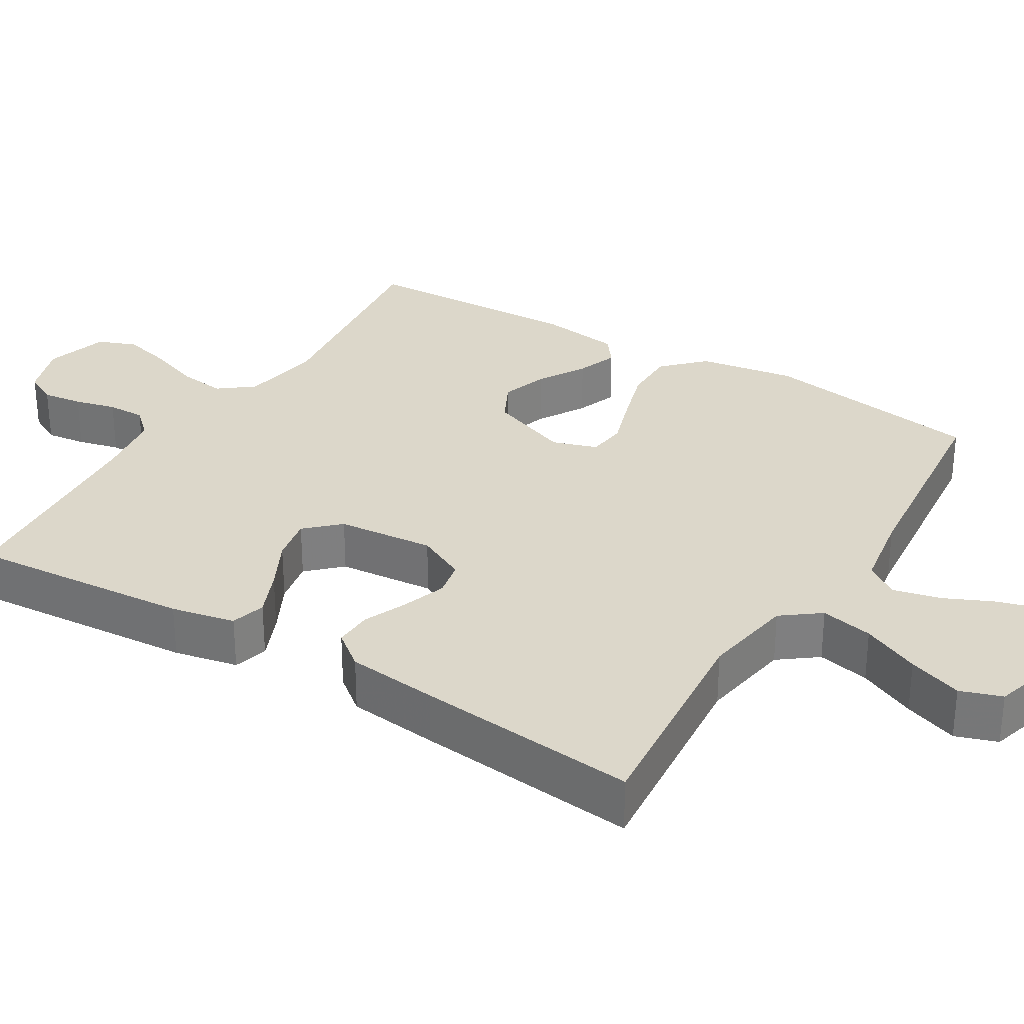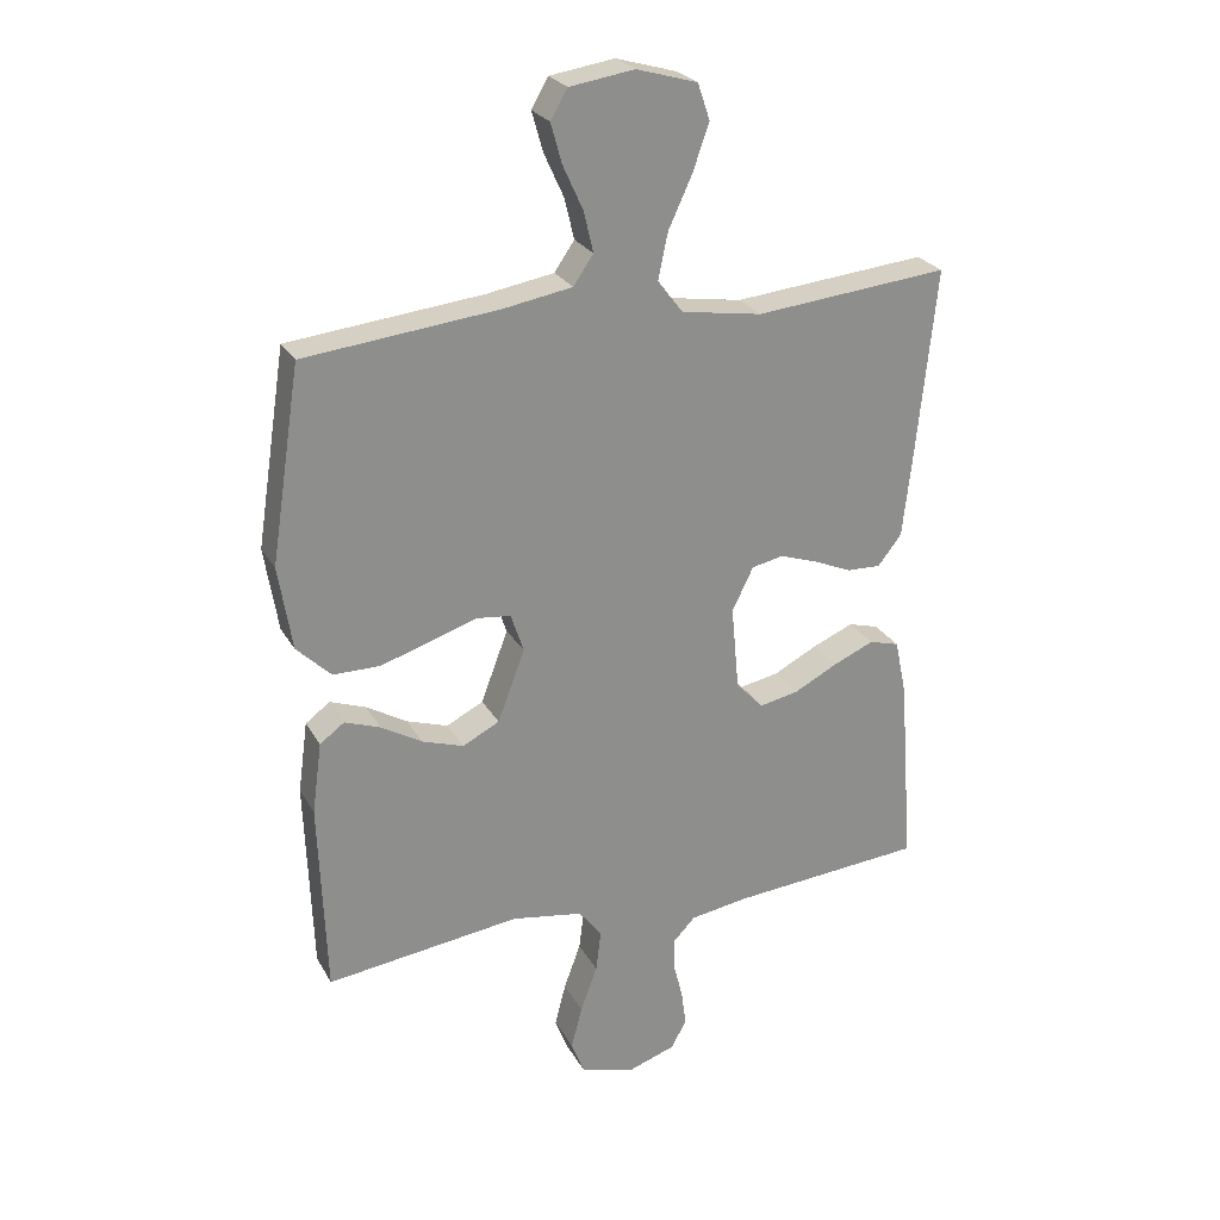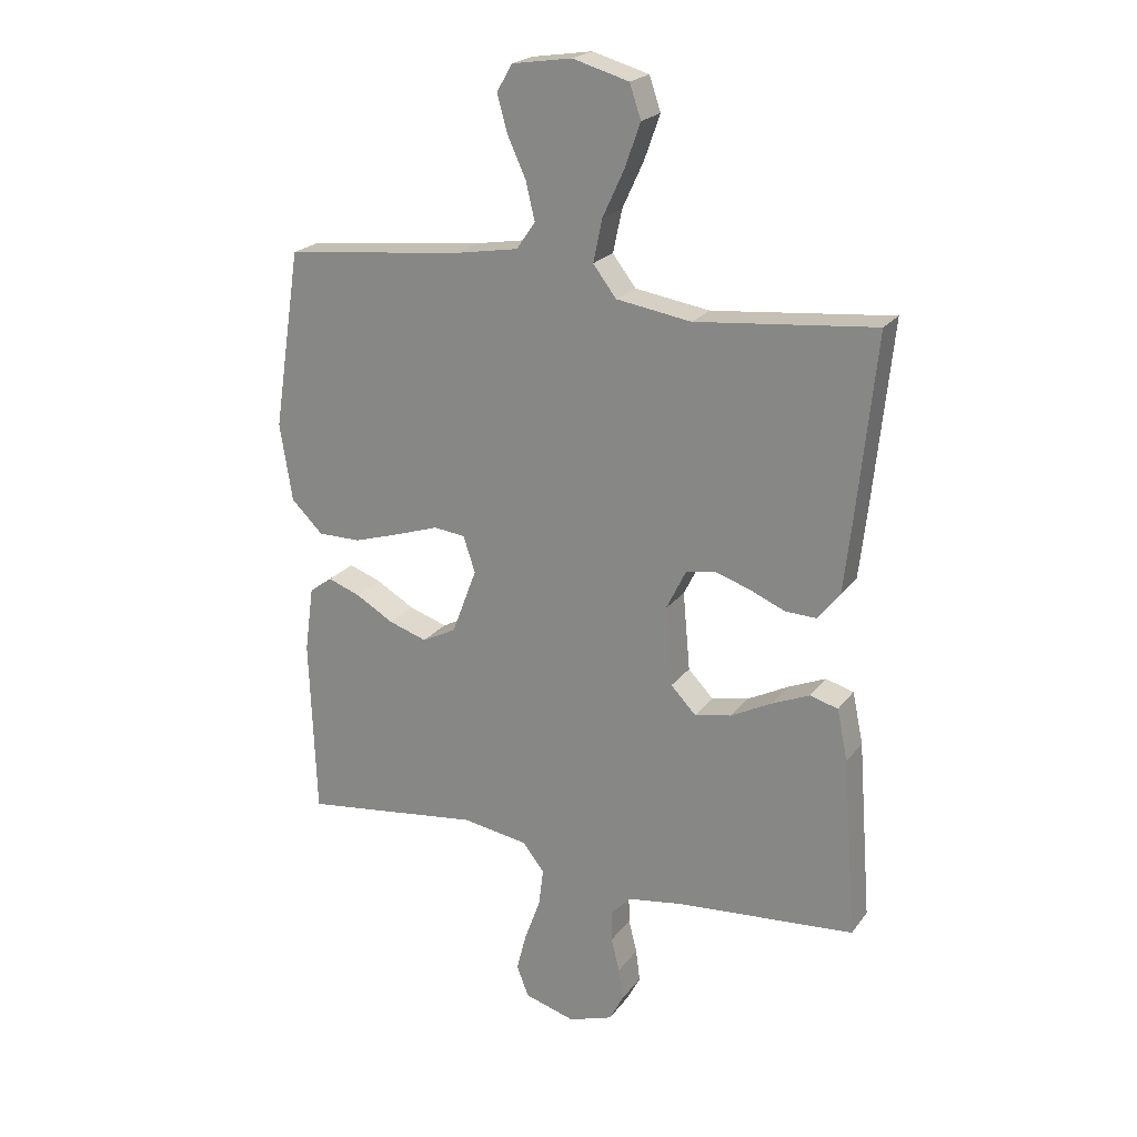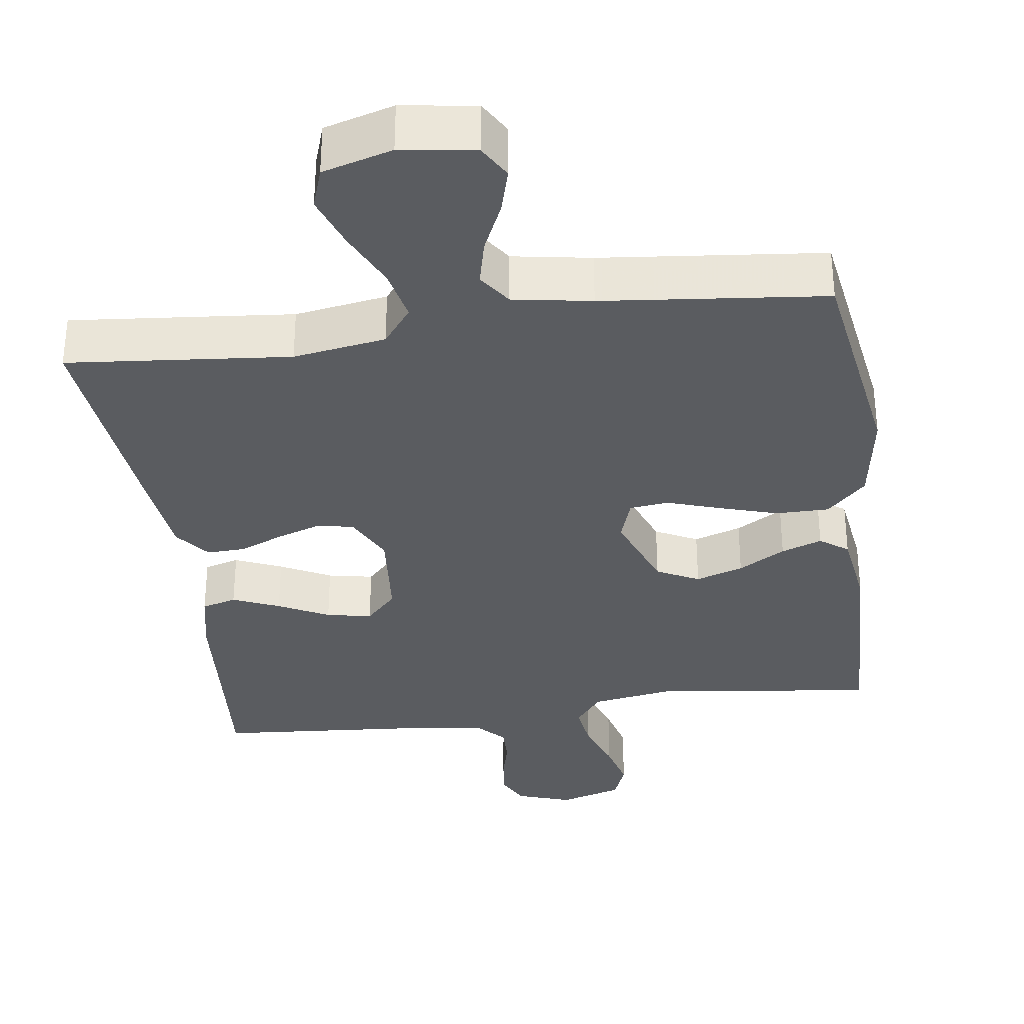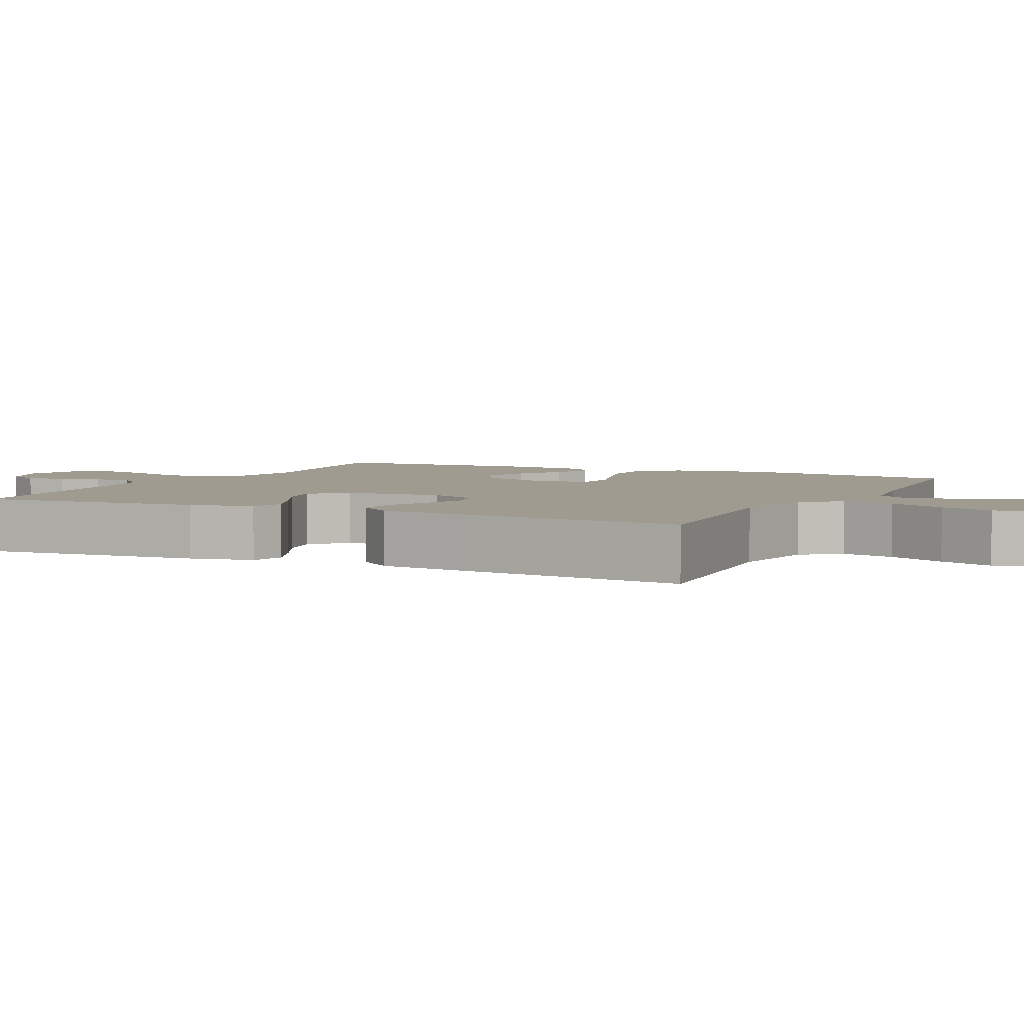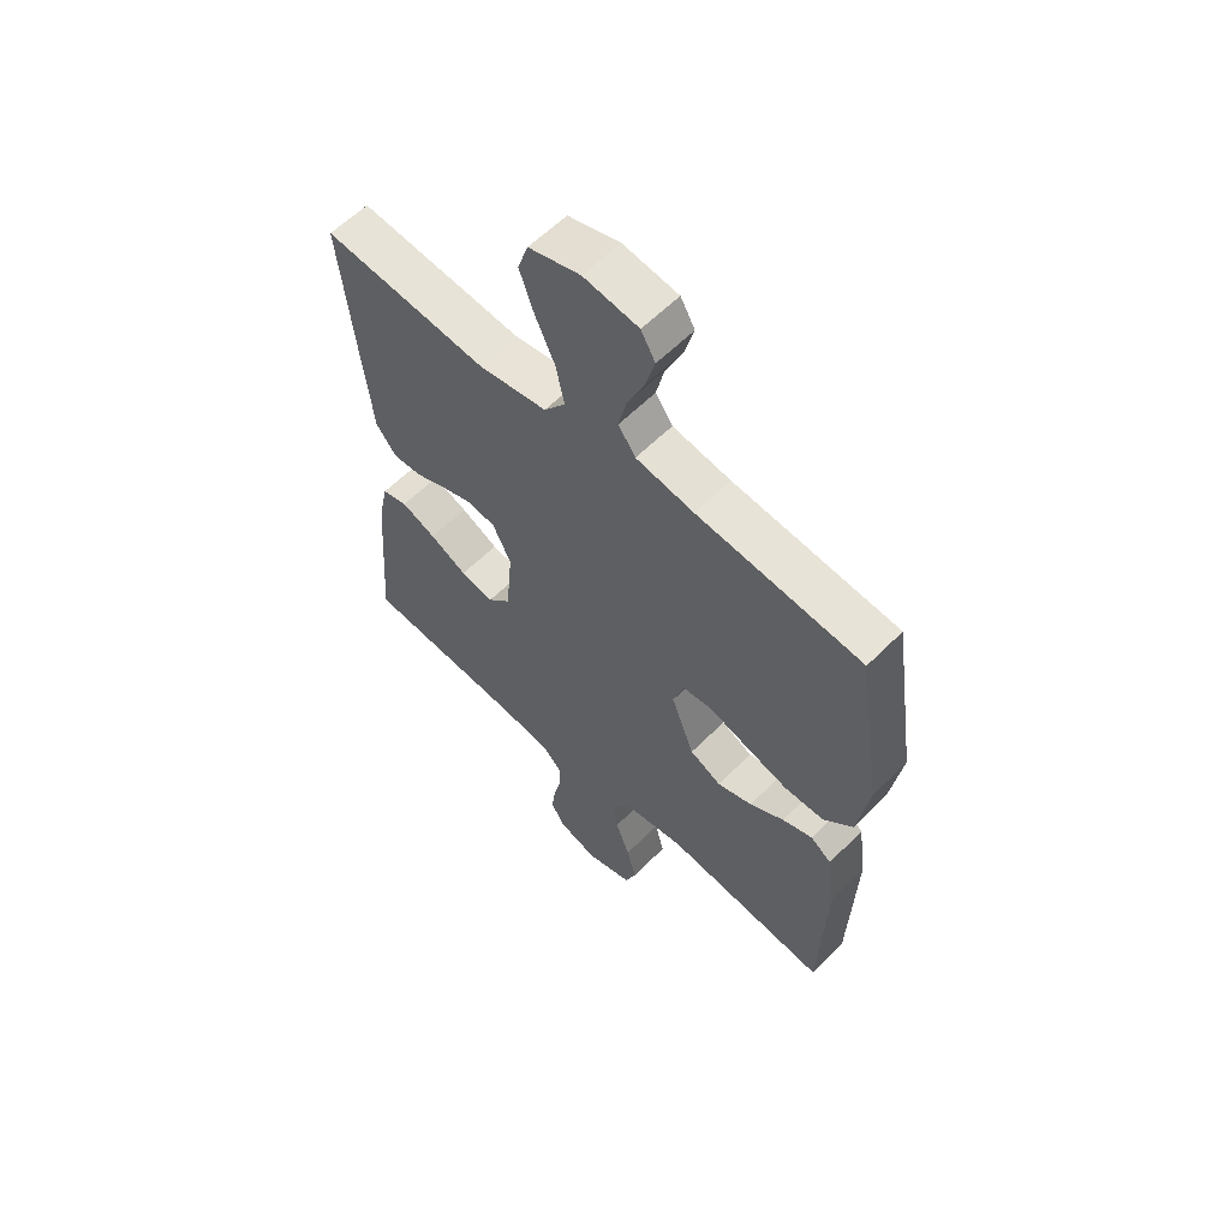
<metadata>
{"format":"obj","ext":"obj","renderer":"f3d","projection":"perspective","resolution":1024,"background":"white","views":[{"elev":30.6,"azim":-58.6,"up":"+Y"},{"elev":25.4,"azim":156.7,"up":"+Z"},{"elev":21.7,"azim":-153.6,"up":"+Z"},{"elev":-33.8,"azim":8.0,"up":"+Y"},{"elev":4.2,"azim":-63.8,"up":"+Y"},{"elev":59.4,"azim":44.2,"up":"+Z"}]}
</metadata>
<code>
v -0.5 0.07 0.5
v -0.2 0.07 0.471
v -0.075 0.07 0.491
v -0.036 0.07 0.542
v -0.051 0.07 0.613
v -0.087 0.07 0.691
v -0.113 0.07 0.764
v -0.094 0.07 0.82
v 0 0.07 0.847
v 0.1 0.07 0.832
v 0.126 0.07 0.787
v 0.109 0.07 0.726
v 0.078 0.07 0.658
v 0.063 0.07 0.595
v 0.094 0.07 0.55
v 0.2 0.07 0.532
v 0.5 0.07 0.5
v 0.546 0.07 0.2
v 0.525 0.07 0.07
v 0.472 0.07 0.018
v 0.4 0.07 0.018
v 0.322 0.07 0.042
v 0.25 0.07 0.066
v 0.197 0.07 0.06
v 0.177 0.07 0
v 0.219 0.07 -0.111
v 0.276 0.07 -0.14
v 0.34 0.07 -0.119
v 0.403 0.07 -0.082
v 0.458 0.07 -0.062
v 0.496 0.07 -0.09
v 0.511 0.07 -0.2
v 0.5 0.07 -0.5
v 0.2 0.07 -0.462
v 0.09 0.07 -0.48
v 0.054 0.07 -0.526
v 0.062 0.07 -0.59
v 0.088 0.07 -0.661
v 0.105 0.07 -0.727
v 0.085 0.07 -0.779
v 0 0.07 -0.804
v -0.074 0.07 -0.779
v -0.097 0.07 -0.735
v -0.09 0.07 -0.681
v -0.076 0.07 -0.625
v -0.075 0.07 -0.574
v -0.109 0.07 -0.538
v -0.2 0.07 -0.524
v -0.5 0.07 -0.5
v -0.477 0.07 -0.2
v -0.459 0.07 -0.114
v -0.412 0.07 -0.101
v -0.349 0.07 -0.128
v -0.281 0.07 -0.163
v -0.22 0.07 -0.175
v -0.178 0.07 -0.131
v -0.166 0.07 0
v -0.199 0.07 0.067
v -0.248 0.07 0.077
v -0.307 0.07 0.057
v -0.366 0.07 0.032
v -0.418 0.07 0.03
v -0.455 0.07 0.077
v -0.469 0.07 0.2
v -0.5 0 0.5
v -0.2 0 0.471
v -0.075 0 0.491
v -0.036 0 0.542
v -0.051 0 0.613
v -0.087 0 0.691
v -0.113 0 0.764
v -0.094 0 0.82
v 0 0 0.847
v 0.1 0 0.832
v 0.126 0 0.787
v 0.109 0 0.726
v 0.078 0 0.658
v 0.063 0 0.595
v 0.094 0 0.55
v 0.2 0 0.532
v 0.5 0 0.5
v 0.546 0 0.2
v 0.525 0 0.07
v 0.472 0 0.018
v 0.4 0 0.018
v 0.322 0 0.042
v 0.25 0 0.066
v 0.197 0 0.06
v 0.177 0 0
v 0.219 0 -0.111
v 0.276 0 -0.14
v 0.34 0 -0.119
v 0.403 0 -0.082
v 0.458 0 -0.062
v 0.496 0 -0.09
v 0.511 0 -0.2
v 0.5 0 -0.5
v 0.2 0 -0.462
v 0.09 0 -0.48
v 0.054 0 -0.526
v 0.062 0 -0.59
v 0.088 0 -0.661
v 0.105 0 -0.727
v 0.085 0 -0.779
v 0 0 -0.804
v -0.074 0 -0.779
v -0.097 0 -0.735
v -0.09 0 -0.681
v -0.076 0 -0.625
v -0.075 0 -0.574
v -0.109 0 -0.538
v -0.2 0 -0.524
v -0.5 0 -0.5
v -0.477 0 -0.2
v -0.459 0 -0.114
v -0.412 0 -0.101
v -0.349 0 -0.128
v -0.281 0 -0.163
v -0.22 0 -0.175
v -0.178 0 -0.131
v -0.166 0 0
v -0.199 0 0.067
v -0.248 0 0.077
v -0.307 0 0.057
v -0.366 0 0.032
v -0.418 0 0.03
v -0.455 0 0.077
v -0.469 0 0.2
f 63 64 1 2
f 60 61 62 63
f 59 60 63 2
f 58 59 2 3
f 57 58 3 4
f 56 57 4
f 51 52 53 54
f 49 50 51 54
f 48 49 54 55
f 47 48 55 56
f 42 43 44 45
f 42 45 46
f 41 42 46
f 40 41 46
f 37 38 39 40
f 36 37 40 46
f 35 36 46 47
f 31 32 33 34
f 31 34 35
f 28 29 30 31
f 27 28 31 35
f 26 27 35 47
f 20 21 22 23
f 18 19 20 23
f 16 17 18 23
f 15 16 23 24
f 14 15 24 25
f 10 11 12 13
f 10 13 14
f 9 10 14
f 8 9 14 25
f 5 6 7 8
f 4 5 8 25
f 26 47 56
f 4 25 26 56
f 66 65 128 127
f 127 126 125 124
f 66 127 124 123
f 67 66 123 122
f 68 67 122 121
f 68 121 120
f 118 117 116 115
f 118 115 114 113
f 119 118 113 112
f 120 119 112 111
f 109 108 107 106
f 110 109 106
f 110 106 105
f 110 105 104
f 104 103 102 101
f 110 104 101 100
f 111 110 100 99
f 98 97 96 95
f 99 98 95
f 95 94 93 92
f 99 95 92 91
f 111 99 91 90
f 87 86 85 84
f 87 84 83 82
f 87 82 81 80
f 88 87 80 79
f 89 88 79 78
f 77 76 75 74
f 78 77 74
f 78 74 73
f 89 78 73 72
f 72 71 70 69
f 89 72 69 68
f 120 111 90
f 120 90 89 68
f 1 65 66 2
f 2 66 67 3
f 3 67 68 4
f 4 68 69 5
f 5 69 70 6
f 6 70 71 7
f 7 71 72 8
f 8 72 73 9
f 9 73 74 10
f 10 74 75 11
f 11 75 76 12
f 12 76 77 13
f 13 77 78 14
f 14 78 79 15
f 15 79 80 16
f 16 80 81 17
f 17 81 82 18
f 18 82 83 19
f 19 83 84 20
f 20 84 85 21
f 21 85 86 22
f 22 86 87 23
f 23 87 88 24
f 24 88 89 25
f 25 89 90 26
f 26 90 91 27
f 27 91 92 28
f 28 92 93 29
f 29 93 94 30
f 30 94 95 31
f 31 95 96 32
f 32 96 97 33
f 33 97 98 34
f 34 98 99 35
f 35 99 100 36
f 36 100 101 37
f 37 101 102 38
f 38 102 103 39
f 39 103 104 40
f 40 104 105 41
f 41 105 106 42
f 42 106 107 43
f 43 107 108 44
f 44 108 109 45
f 45 109 110 46
f 46 110 111 47
f 47 111 112 48
f 48 112 113 49
f 49 113 114 50
f 50 114 115 51
f 51 115 116 52
f 52 116 117 53
f 53 117 118 54
f 54 118 119 55
f 55 119 120 56
f 56 120 121 57
f 57 121 122 58
f 58 122 123 59
f 59 123 124 60
f 60 124 125 61
f 61 125 126 62
f 62 126 127 63
f 63 127 128 64
f 64 128 65 1

</code>
